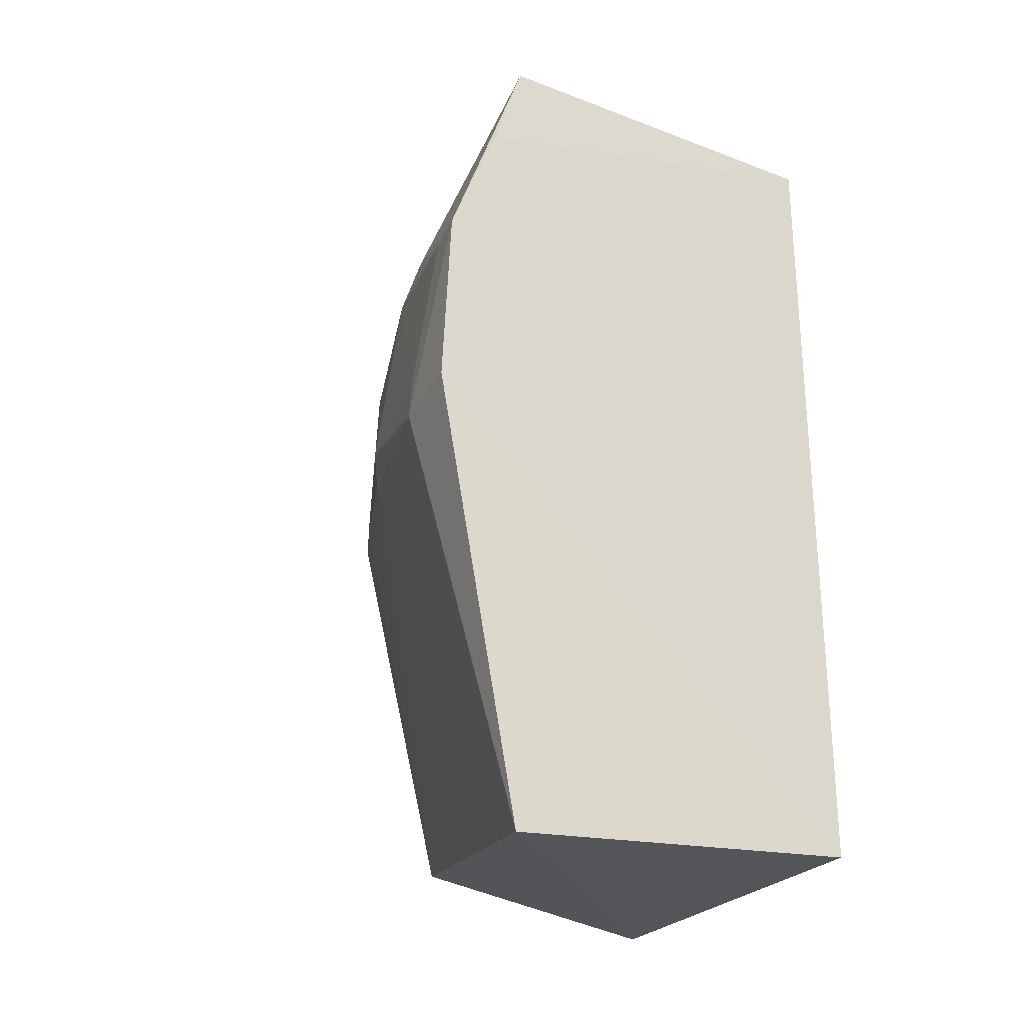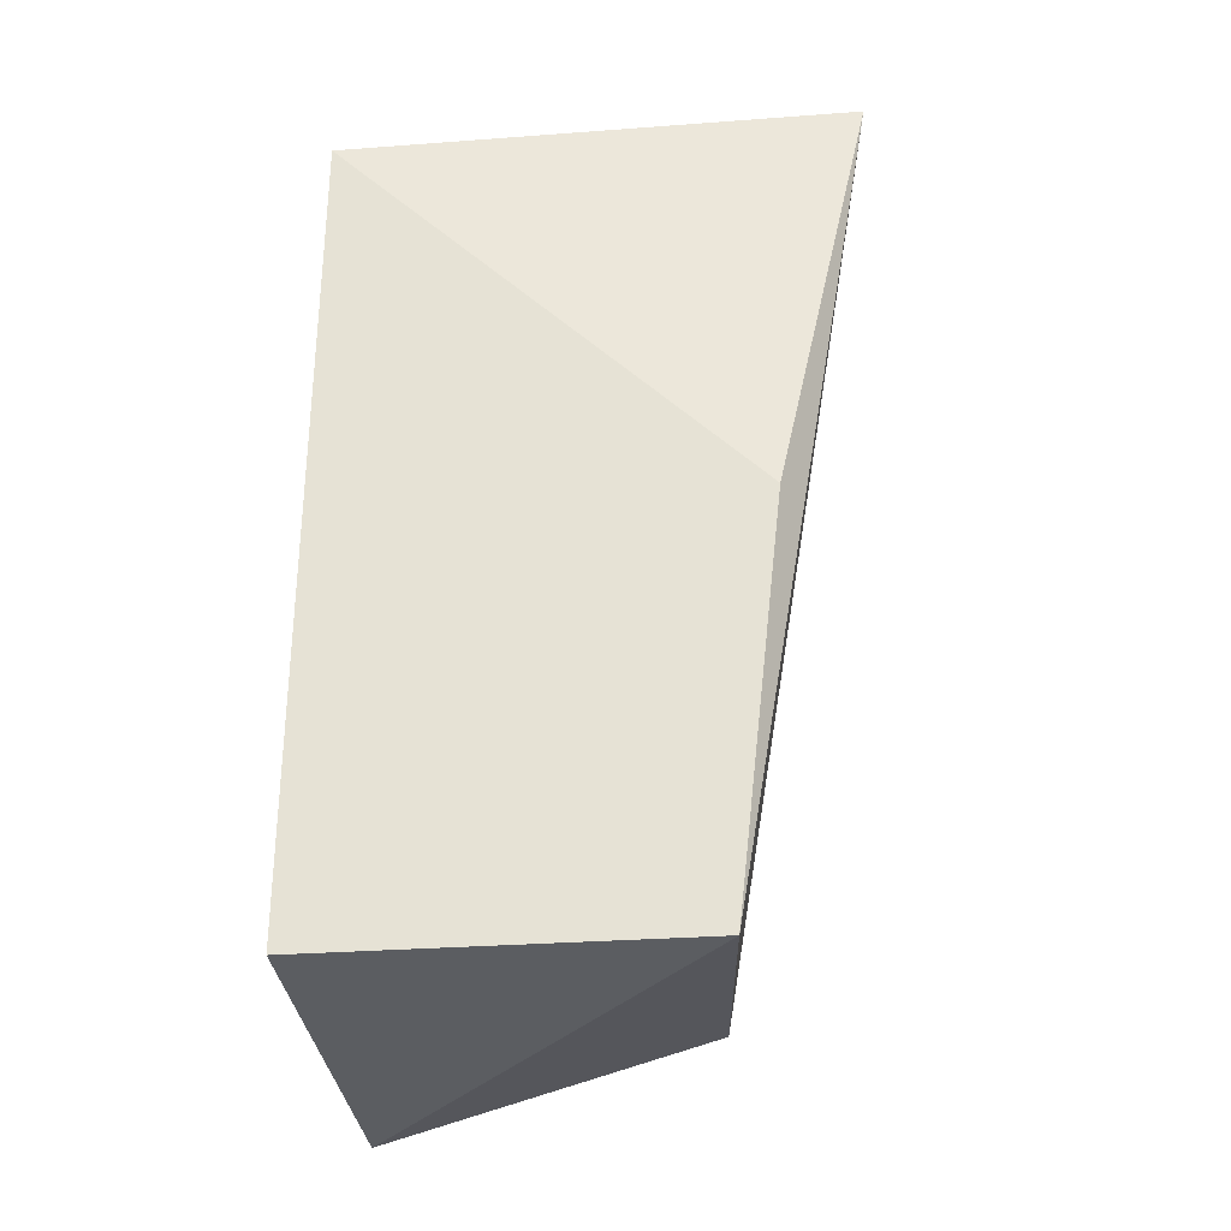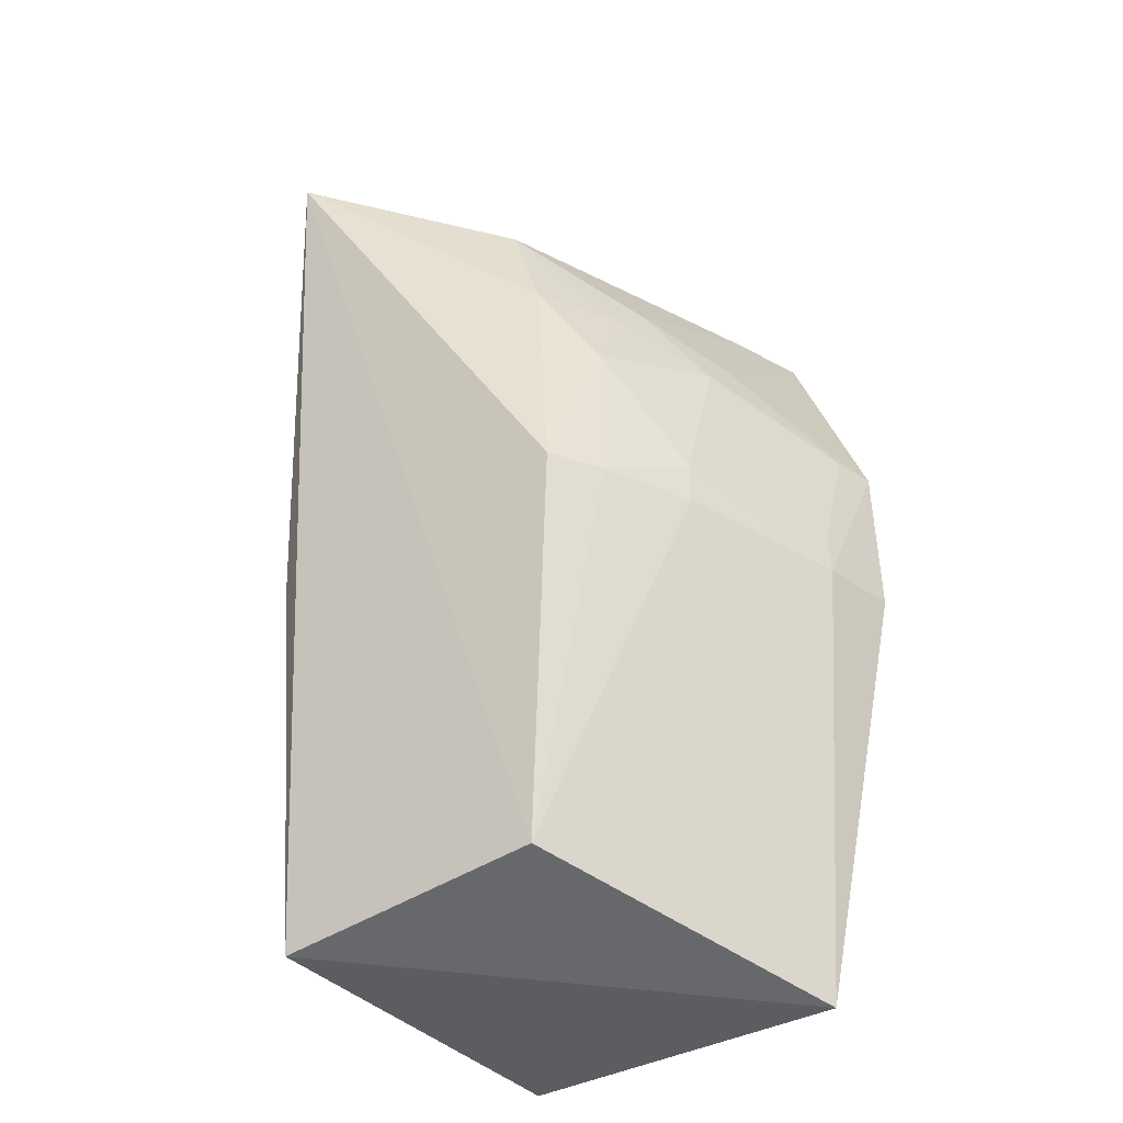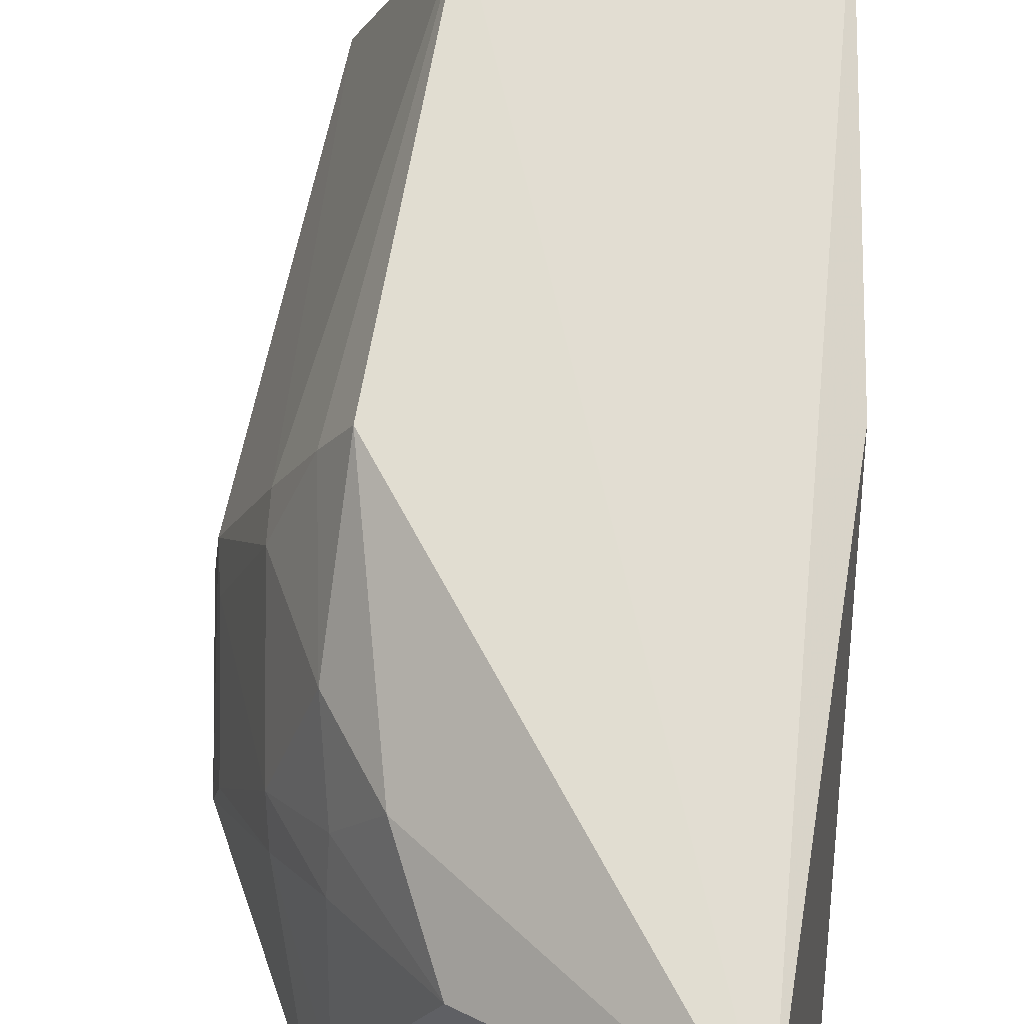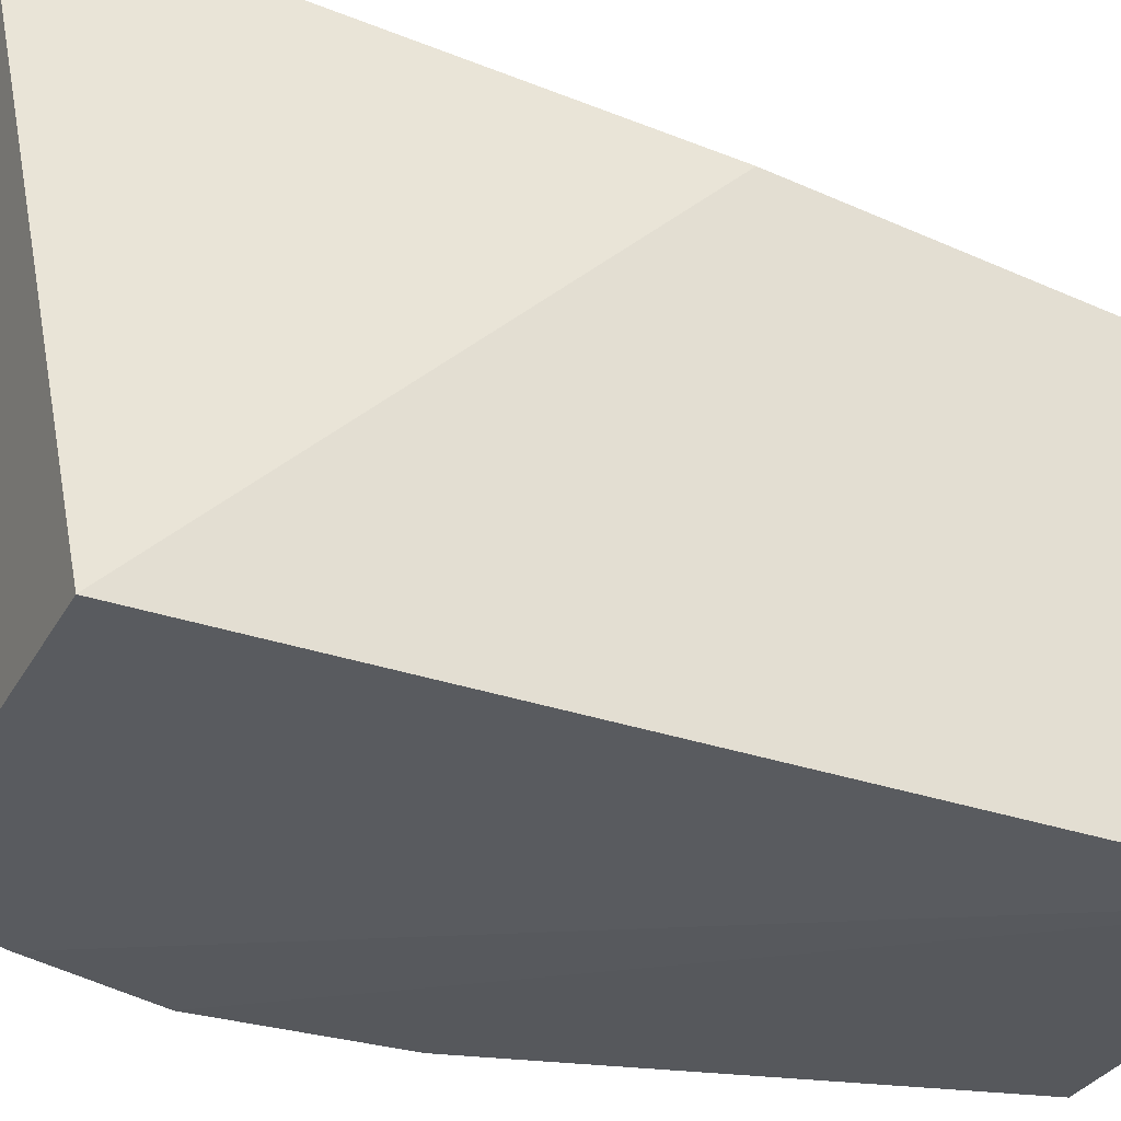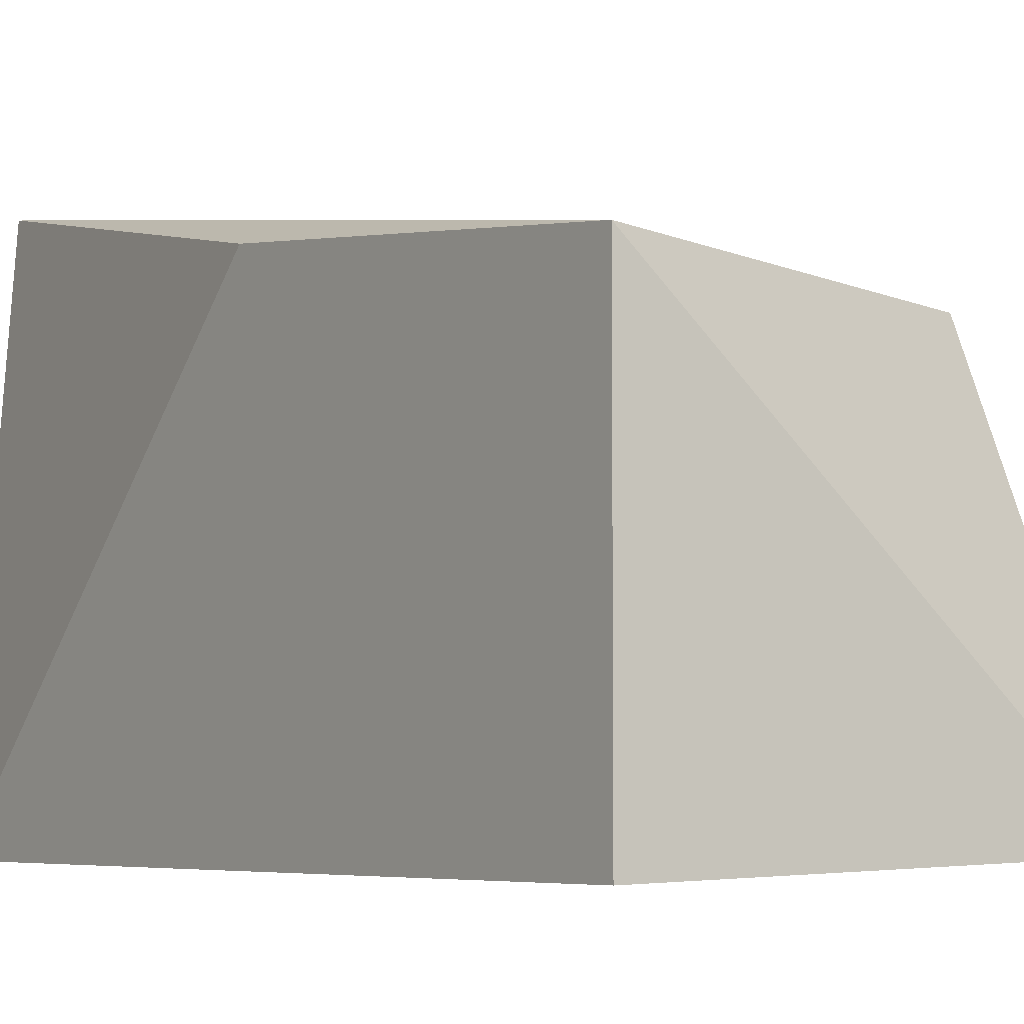
<metadata>
{"format":"obj","ext":"obj","renderer":"f3d","projection":"perspective","resolution":1024,"background":"white","views":[{"elev":-26.9,"azim":-31.2,"up":"+Z"},{"elev":-31.1,"azim":96.0,"up":"+Z"},{"elev":-40.0,"azim":-140.8,"up":"+Z"},{"elev":74.5,"azim":1.0,"up":"+Y"},{"elev":-30.6,"azim":63.3,"up":"+Y"},{"elev":-5.1,"azim":145.2,"up":"+Y"}]}
</metadata>
<code>
v -0.1364 0.09848 0.1476
v -0.1364 0.09848 -0.1251
v -0.1364 0.2348 0.01128
v -0.1604 0.2663 0.1701
v -0.29 0.09759 0.01193
v -0.2721 0.0943 0.112
v -0.2274 0.2114 -0.1169
v -0.2881 0.09552 0.07078
v -0.2611 0.09539 0.1437
v -0.1364 0.2197 -0.1251
v -0.2588 0.1027 -0.1354
v -0.2479 0.23 0.01207
v -0.27 0.1828 0.02706
v -0.2867 0.1255 0.01007
v -0.2532 0.1836 0.1087
v -0.2692 0.1818 0.01284
v -0.2853 0.1101 0.07057
v -0.2253 0.222 0.1363
v -0.2548 0.2106 0.06659
v -0.2568 0.2118 0.01256
v -0.2856 0.1253 0.02514
v -0.2687 0.1534 0.0937
v -0.2543 0.1239 0.1414
v -0.2385 0.2236 0.09663
v -0.2692 0.1663 0.08146
v -0.2523 0.1958 0.09608
f 1 2 3
f 1 3 4
f 6 2 1
f 8 5 2
f 8 2 6
f 9 6 1
f 9 1 4
f 9 8 6
f 10 3 2
f 10 7 4
f 10 4 3
f 11 2 5
f 11 10 2
f 11 7 10
f 12 4 7
f 14 5 8
f 14 11 5
f 16 14 13
f 16 7 11
f 16 11 14
f 17 14 8
f 20 16 13
f 20 12 7
f 20 7 16
f 20 19 12
f 20 13 19
f 21 13 14
f 21 14 17
f 22 17 8
f 22 8 9
f 23 18 15
f 23 9 4
f 23 4 18
f 23 22 9
f 23 15 22
f 24 18 4
f 24 4 12
f 24 12 19
f 25 21 17
f 25 13 21
f 25 17 22
f 25 19 13
f 25 22 15
f 26 24 19
f 26 15 18
f 26 18 24
f 26 25 15
f 26 19 25

</code>
